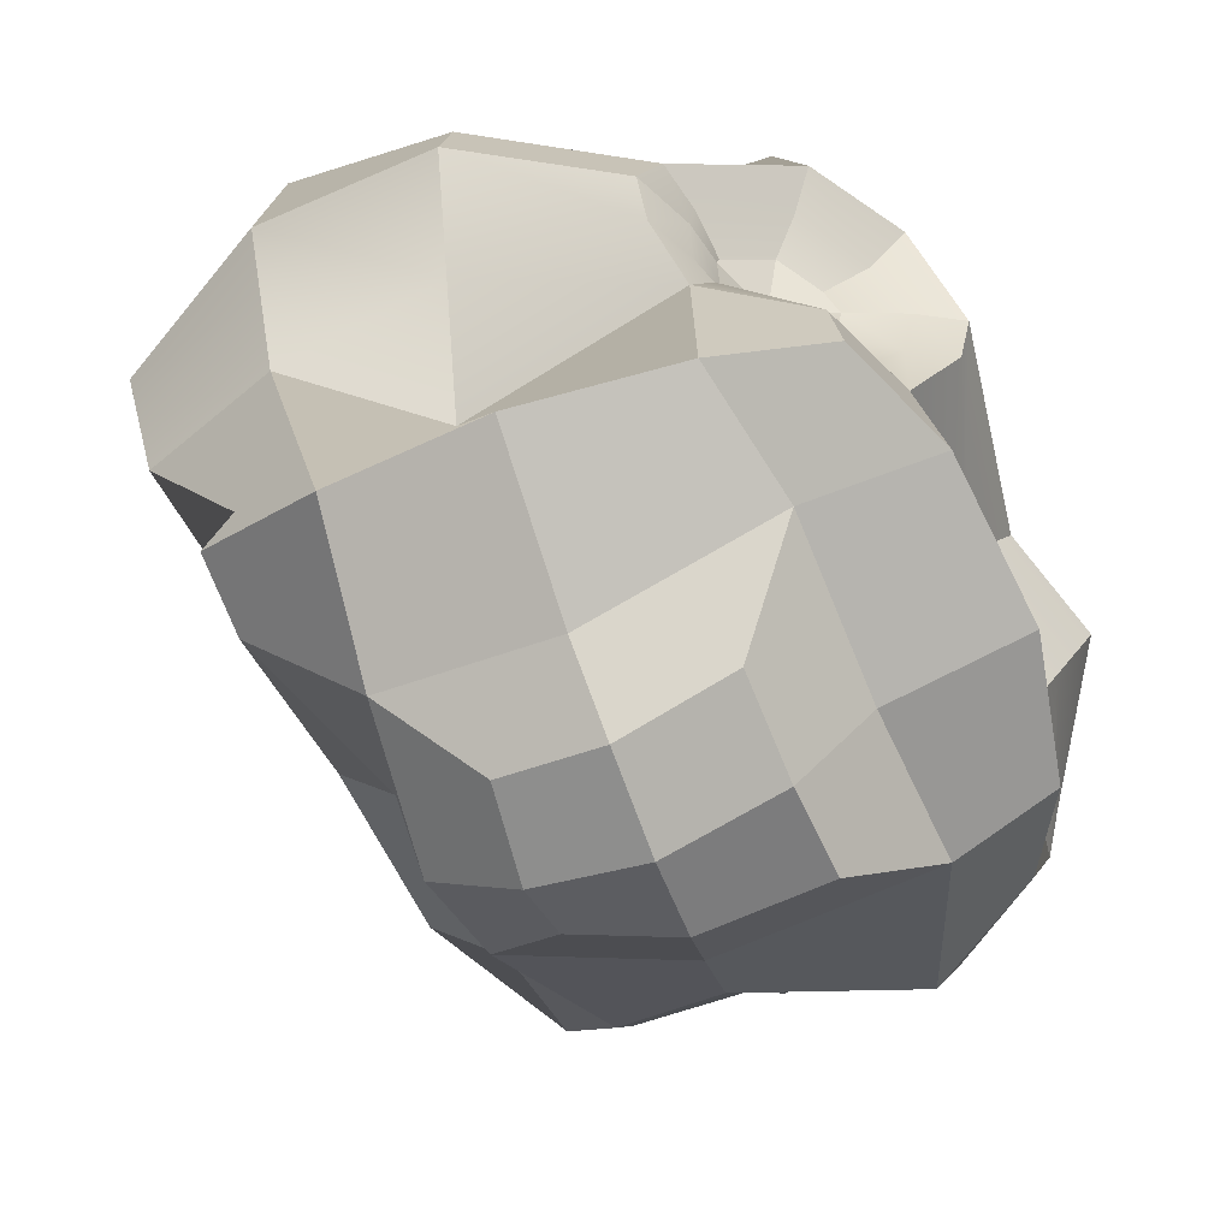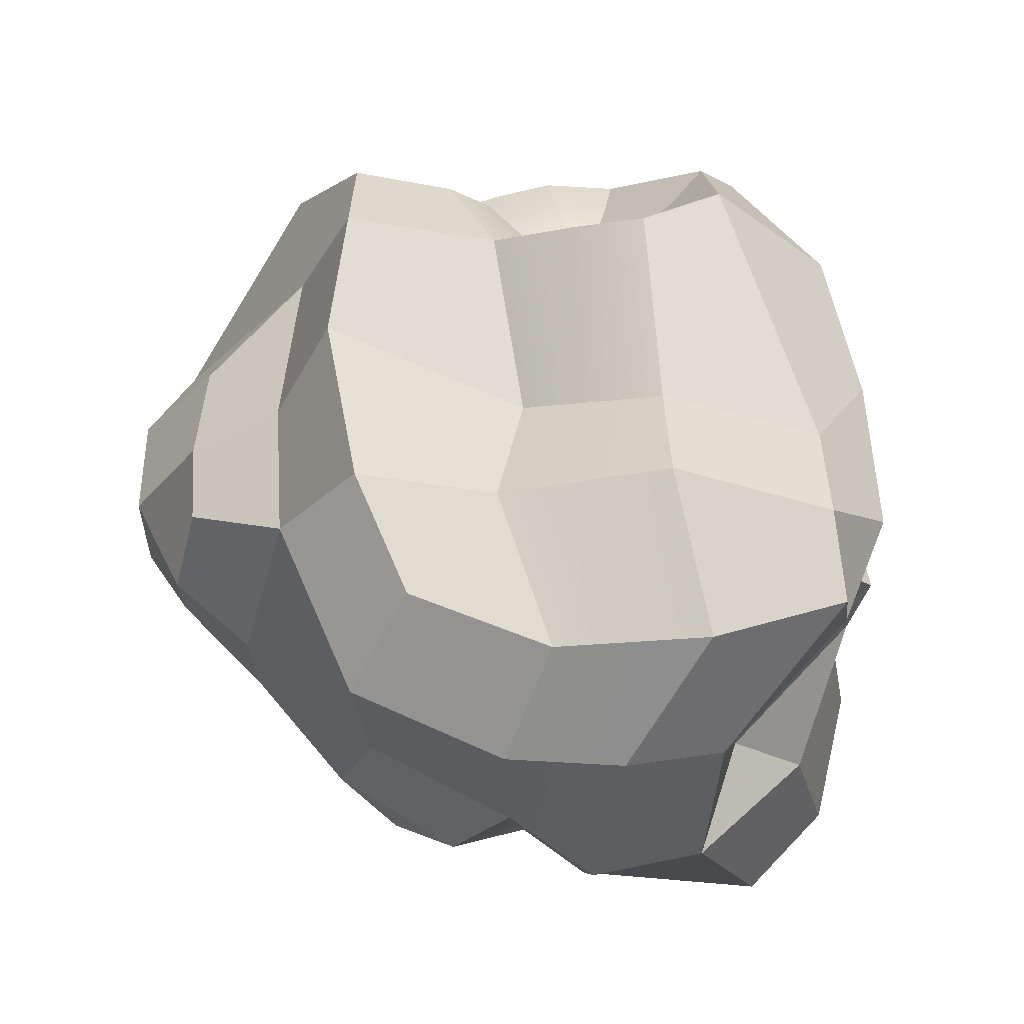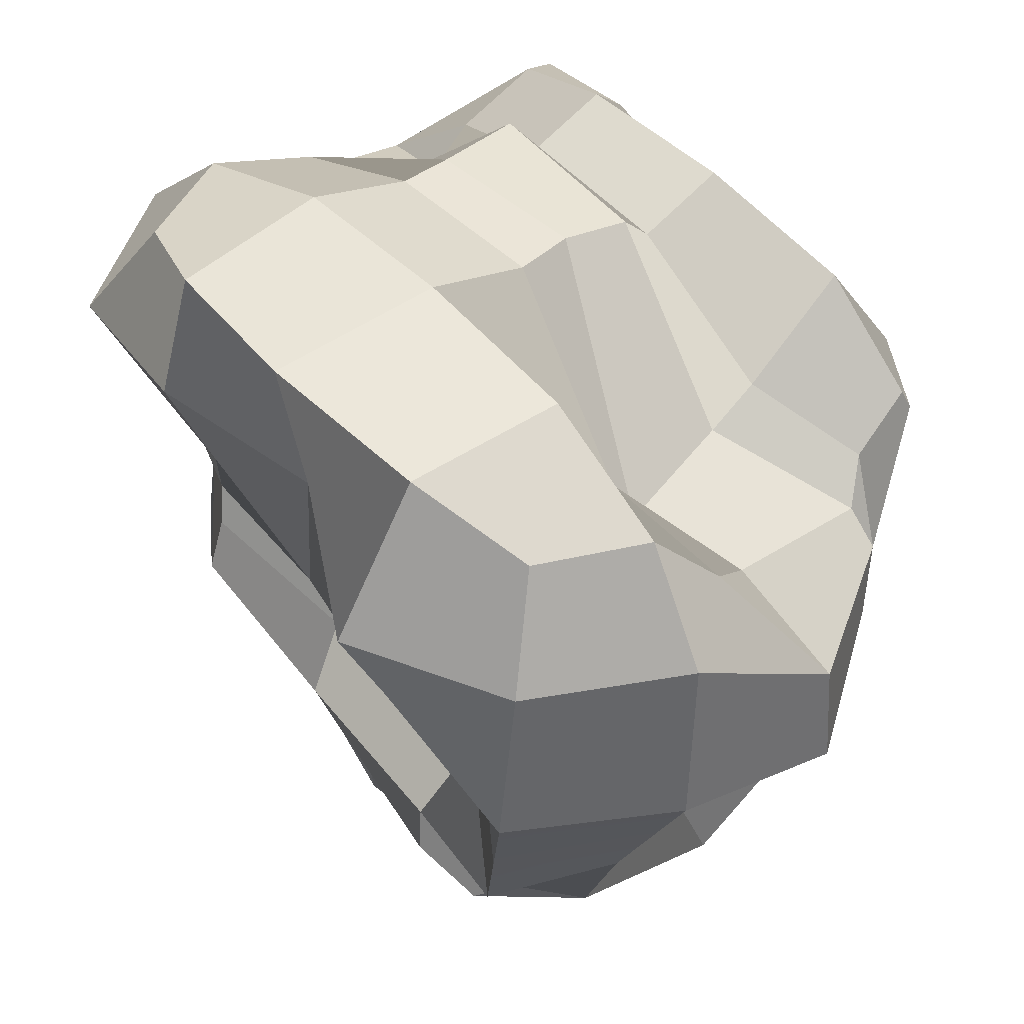
<metadata>
{"format":"obj","ext":"obj","renderer":"f3d","projection":"perspective","resolution":1024,"background":"white","views":[{"elev":-69.0,"azim":19.9,"up":"+Y"},{"elev":-33.9,"azim":80.2,"up":"+Z"},{"elev":43.5,"azim":-42.7,"up":"+Y"}]}
</metadata>
<code>
g default
v 1.347 -0.7358 -1.439
v -1.261 1.852 -1.111
v -1.261 1.524 1.477
v 1.347 -1.064 1.148
v -1.144 -0.9461 1.268
v -1.666 1.445 -0.5656
v 1.701 0.806 0.9741
v -1.913 1.118 0.9531
v -0.7929 0.9771 2.065
v 0.8296 0.4241 1.707
v -0.8579 -0.629 1.681
v 0.8233 -0.494 1.41
v 0.04303 0.4089 -2.193
v 0.02521 -0.07742 2.193
v -1.347 0.4287 0.02327
v 1.716 0.4543 -0.3986
v 0.04445 -0.02155 -1.906
v 0.9411 0.39 -2.043
v -0.5296 -0.8305 -1.463
v -0.8932 0.5503 -1.722
v 0.04303 0.9796 -2.023
v -1.491 1.355 -1.406
v -0.7306 1.864 -1.341
v 1.577 1.355 -1.406
v -1.491 2.013 -0.5559
v -1.491 1.818 0.9792
v -0.7306 1.478 1.702
v 1.398 0.7996 1.399
v 0.04303 0.4211 2.138
v 0.7291 0.08157 1.77
v -1.491 0.9685 1.638
v -0.8551 0.13 2.101
v -0.2595 -0.5171 1.181
v -1.491 -0.5665 1.443
v -0.7306 -1.321 1.347
v 1.308 -0.5597 1.143
v 0.8167 -1.321 1.347
v 1.601 -1.121 0.6091
v 0.04303 -1.801 0.6456
v 1.005 -1.38 -0.2121
v -0.8583 -1.66 -0.1866
v 0.01372 -1.404 -1.008
v 1.577 -1.03 -0.9419
v -1.2 0.5145 -0.8914
v -1.661 0.5902 0.954
v -1.482 1.303 0.2419
v 1.243 -0.1576 -0.2059
v 1.837 0.3638 0.6274
v 1.913 0.4395 -0.9652
v 1.468 1.322 -0.3543
v 0.879 -0.1891 -2.027
v -0.05138 -0.7294 -1.517
v 1.491 -0.3301 -0.9158
v 1.597 0.6787 -1.683
v 1.076 -1.339 -0.964
v -0.9904 0.7497 -1.387
v -0.8098 -1.292 -0.7416
v -0.568 -0.2192 -1.791
v -0.7943 1.471 -1.78
v -1.604 2.028 0.2259
v 0.879 0.9 -1.889
v -0.3588 1.062 1.764
v 1.64 1.304 -0.9249
v 1.511 -0.3554 0.647
v -1.604 0.1867 1.653
v 0.04303 -1.448 1.446
v -0.7863 -1.645 0.6085
v 0.9625 -1.291 0.6574
v 1.699 -1.204 -0.183
v 0.8167 -0.9348 -1.696
v 1.425 -0.05367 -1.711
v 1.195 1.714 -0.6566
v 1.195 1.67 0.1805
v 1.412 1.4 -1.4
v 1.195 1.503 1.002
v 1.255 1.008 1.446
v 0.7568 1.548 -0.6776
v 0.7568 1.505 0.1595
v 0.9744 1.235 -1.421
v 0.6696 1.108 0.9848
v 0.9045 0.8444 1.497
v 0.5782 1.835 -0.6413
v 0.5746 1.689 0.1828
v 0.765 1.032 -1.447
v 0.3591 1.024 1.026
v 0.765 0.6456 1.597
v 0.1569 1.822 -0.6429
v 0.1605 1.814 0.1987
v 0.1615 1.157 -1.431
v -0.1596 0.7816 1.028
v -0.02988 0.7707 1.613
v -0.1122 1.827 -0.6423
v -0.1122 1.783 0.1949
v -0.1122 1.58 -1.377
v -0.3115 1.091 1.025
v -0.6884 2.036 -0.6157
v -0.6884 1.993 0.2214
v -0.6884 1.826 1.043
v 0.9234 0.3083 1.262
v 1.142 0.4723 1.137
v 0.9184 0.1449 1.296
v 1.041 0.2367 0.9911
v 0.9134 -0.1272 1.189
v 1.128 -0.1574 1.038
v 1.229 -0.04877 0.8009
v 1.335 0.2698 0.876
v 1.288 0.4462 0.9385
v 0.07046 -2.027 0.2614
v 0.6062 -1.73 0.2682
v 0.06907 -2.036 -0.2429
v 0.631 -1.782 -0.2384
v -0.4128 -1.937 0.2398
v -0.4547 -1.945 -0.2235
v -0.4265 -1.731 -0.5469
v 0.05339 -1.796 -0.7021
v 0.6723 -1.758 -0.6765
v -0.6209 0.1715 -1.629
v 0.0437 0.2059 -2.058
v 0.9118 0.1168 -2.036
v 1.516 0.3333 -1.696
v 1.714 0.0765 -0.9419
v 1.493 0.1657 -0.3077
v 1.756 0.02956 0.5911
v 1.291 0.101 0.832
v 1.048 0.07943 0.9859
v 0.9091 -0.002025 1.248
v 0.7315 -0.1957 1.645
v -0.1091 -0.2848 1.716
v -0.8565 -0.228 1.903
v -1.551 -0.1686 1.554
v 1.273 0.6554 1.247
v 1.512 0.6341 0.9223
v 1.616 0.3082 0.7597
v 1.537 0.05814 0.688
v 1.429 -0.1779 0.7573
v 1.263 -0.3382 1.095
v 0.9066 -0.284 1.331
v 0.8444 -0.1078 1.418
v 0.8684 0.1076 1.499
v 0.8947 0.3713 1.48
v -0.7236 0.2817 0.004618
v -1.16 0.2907 -0.9198
v -1.038 0.01398 0.881
v -1.098 -0.1475 -0.1117
v -1.16 0.007364 -0.9557
v -1.038 -0.3417 0.8358
v -1.281 -0.499 -0.0944
v -1.227 -0.2896 -0.9934
v -1.355 -0.6126 0.8015
v -1.018 -0.8276 -0.1361
v -0.8701 -0.7121 -1.047
v -0.7965 -0.4997 -1.576
v -1.332 -0.9412 0.7598
v -1.332 -0.9576 1.164
g meteor:pCube5
f 70 51 1
f 1 51 71
f 70 52 51
f 51 52 17
f 51 17 119
f 119 17 118
f 51 119 71
f 71 119 120
f 19 58 52
f 52 58 17
f 58 117 17
f 17 117 118
f 13 20 21
f 21 20 59
f 20 56 59
f 59 56 22
f 22 2 59
f 59 2 23
f 18 61 54
f 54 61 24
f 18 13 61
f 61 13 21
f 10 29 30
f 30 29 14
f 100 99 102
f 102 99 101
f 27 9 62
f 62 9 29
f 3 31 27
f 27 31 9
f 9 31 32
f 32 31 65
f 9 32 29
f 29 32 14
f 129 11 128
f 128 11 33
f 129 130 11
f 11 130 34
f 34 5 11
f 11 5 35
f 11 35 33
f 33 35 66
f 126 103 125
f 125 103 104
f 127 128 12
f 12 128 33
f 33 66 12
f 12 66 37
f 36 12 4
f 4 12 37
f 37 68 4
f 4 68 38
f 66 39 37
f 37 39 68
f 109 108 111
f 111 108 110
f 68 40 38
f 38 40 69
f 66 35 39
f 39 35 67
f 108 112 110
f 110 112 113
f 113 114 110
f 110 114 115
f 57 19 42
f 42 19 52
f 69 40 43
f 43 40 55
f 110 115 111
f 111 115 116
f 55 42 70
f 70 42 52
f 43 55 1
f 1 55 70
f 15 45 46
f 46 45 8
f 65 31 45
f 45 31 8
f 31 3 8
f 8 3 26
f 8 26 46
f 46 26 60
f 56 44 22
f 22 44 6
f 44 15 6
f 6 15 46
f 46 60 6
f 6 60 25
f 22 6 2
f 2 6 25
f 4 38 36
f 36 38 64
f 38 69 64
f 64 69 47
f 64 47 123
f 123 47 122
f 104 105 125
f 125 105 124
f 43 53 69
f 69 53 47
f 43 1 53
f 53 1 71
f 53 71 121
f 121 71 120
f 47 53 122
f 122 53 121
f 49 63 16
f 16 63 50
f 49 54 63
f 63 54 24
f 106 107 102
f 102 107 100
f 48 16 7
f 7 16 50
f 63 72 50
f 50 72 73
f 24 74 63
f 63 74 72
f 28 7 76
f 76 7 75
f 50 73 7
f 7 73 75
f 73 72 78
f 78 72 77
f 74 79 72
f 72 79 77
f 75 80 76
f 76 80 81
f 73 78 75
f 75 78 80
f 77 82 78
f 78 82 83
f 79 84 77
f 77 84 82
f 80 85 81
f 81 85 86
f 78 83 80
f 80 83 85
f 82 87 83
f 83 87 88
f 84 89 82
f 82 89 87
f 86 85 91
f 91 85 90
f 83 88 85
f 85 88 90
f 88 87 93
f 93 87 92
f 89 94 87
f 87 94 92
f 90 95 91
f 91 95 62
f 90 88 95
f 95 88 93
f 92 96 93
f 93 96 97
f 94 23 92
f 92 23 96
f 62 95 27
f 27 95 98
f 95 93 98
f 98 93 97
f 24 61 74
f 74 61 79
f 84 61 89
f 89 61 21
f 23 94 59
f 59 94 21
f 91 29 86
f 86 29 10
f 10 28 81
f 81 28 76
f 86 10 81
f 29 91 62
f 94 89 21
f 84 79 61
f 96 25 97
f 97 25 60
f 23 2 96
f 96 2 25
f 27 98 3
f 3 98 26
f 98 97 26
f 26 97 60
f 10 140 28
f 28 140 131
f 30 139 10
f 10 139 140
f 12 137 127
f 127 137 138
f 12 36 137
f 137 36 136
f 36 64 136
f 136 64 135
f 123 134 64
f 64 134 135
f 7 132 48
f 48 132 133
f 7 28 132
f 132 28 131
f 68 39 109
f 109 39 108
f 68 109 40
f 40 109 111
f 67 112 39
f 39 112 108
f 67 41 112
f 112 41 113
f 57 114 41
f 41 114 113
f 57 42 114
f 114 42 115
f 55 116 42
f 42 116 115
f 55 40 116
f 116 40 111
f 118 117 13
f 13 117 20
f 119 118 18
f 18 118 13
f 119 18 120
f 120 18 54
f 121 120 49
f 49 120 54
f 122 121 16
f 16 121 49
f 123 122 48
f 48 122 16
f 134 123 133
f 133 123 48
f 125 124 102
f 102 124 106
f 102 101 125
f 125 101 126
f 30 127 139
f 139 127 138
f 30 14 127
f 127 14 128
f 14 32 128
f 128 32 129
f 32 65 129
f 129 65 130
f 132 131 107
f 107 131 100
f 132 107 133
f 133 107 106
f 124 134 106
f 106 134 133
f 134 124 135
f 135 124 105
f 136 135 104
f 104 135 105
f 136 104 137
f 137 104 103
f 137 103 138
f 138 103 126
f 138 126 139
f 139 126 101
f 139 101 140
f 140 101 99
f 131 140 100
f 100 140 99
f 44 142 15
f 15 142 141
f 44 56 142
f 142 56 20
f 45 15 143
f 143 15 141
f 141 142 144
f 144 142 145
f 20 117 142
f 142 117 145
f 141 144 143
f 143 144 146
f 145 148 144
f 144 148 147
f 145 117 148
f 148 117 58
f 144 147 146
f 146 147 149
f 147 148 150
f 150 148 151
f 58 152 148
f 148 152 151
f 149 147 153
f 153 147 150
f 45 143 65
f 65 143 130
f 143 146 130
f 130 146 34
f 146 149 34
f 34 149 5
f 153 154 149
f 149 154 5
f 151 57 150
f 150 57 41
f 152 19 151
f 151 19 57
f 153 150 67
f 67 150 41
f 154 153 35
f 35 153 67
f 5 154 35
f 58 19 152
g default
v 1.347 -0.7358 -1.439
v -1.261 1.852 -1.111
v -1.261 1.524 1.477
v 1.347 -1.064 1.148
v -1.144 -0.9461 1.268
v -1.666 1.445 -0.5656
v 1.701 0.806 0.9741
v -1.913 1.118 0.9531
v -0.7929 0.9771 2.065
v 0.8296 0.4241 1.707
v -0.8579 -0.629 1.681
v 0.8233 -0.494 1.41
v 0.04303 0.4089 -2.193
v 0.02521 -0.07742 2.193
v -1.347 0.4287 0.02327
v 1.716 0.4543 -0.3986
v 0.04445 -0.02155 -1.906
v 0.9411 0.39 -2.043
v -0.5296 -0.8305 -1.463
v -0.8932 0.5503 -1.722
v 0.04303 0.9796 -2.023
v -1.491 1.355 -1.406
v -0.7306 1.864 -1.341
v 1.577 1.355 -1.406
v -1.491 2.013 -0.5559
v -1.491 1.818 0.9792
v -0.7306 1.478 1.702
v 1.398 0.7996 1.399
v 0.04303 0.4211 2.138
v 0.7291 0.08157 1.77
v -1.491 0.9685 1.638
v -0.8551 0.13 2.101
v -0.2595 -0.5171 1.181
v -1.491 -0.5665 1.443
v -0.7306 -1.321 1.347
v 1.308 -0.5597 1.143
v 0.8167 -1.321 1.347
v 1.601 -1.121 0.6091
v 0.04303 -1.801 0.6456
v 1.005 -1.38 -0.2121
v -0.8583 -1.66 -0.1866
v 0.01372 -1.404 -1.008
v 1.577 -1.03 -0.9419
v -1.2 0.5145 -0.8914
v -1.661 0.5902 0.954
v -1.482 1.303 0.2419
v 1.243 -0.1576 -0.2059
v 1.837 0.3638 0.6274
v 1.913 0.4395 -0.9652
v 1.468 1.322 -0.3543
v 0.879 -0.1891 -2.027
v -0.05138 -0.7294 -1.517
v 1.491 -0.3301 -0.9158
v 1.597 0.6787 -1.683
v 1.076 -1.339 -0.964
v -0.9904 0.7497 -1.387
v -0.8098 -1.292 -0.7416
v -0.568 -0.2192 -1.791
v -0.7943 1.471 -1.78
v -1.604 2.028 0.2259
v 0.879 0.9 -1.889
v -0.3588 1.062 1.764
v 1.64 1.304 -0.9249
v 1.511 -0.3554 0.647
v -1.604 0.1867 1.653
v 0.04303 -1.448 1.446
v -0.7863 -1.645 0.6085
v 0.9625 -1.291 0.6574
v 1.699 -1.204 -0.183
v 0.8167 -0.9348 -1.696
v 1.425 -0.05367 -1.711
v 1.195 1.714 -0.6566
v 1.195 1.67 0.1805
v 1.412 1.4 -1.4
v 1.195 1.503 1.002
v 1.255 1.008 1.446
v 0.7568 1.548 -0.6776
v 0.7568 1.505 0.1595
v 0.9744 1.235 -1.421
v 0.6696 1.108 0.9848
v 0.9045 0.8444 1.497
v 0.5782 1.835 -0.6413
v 0.5746 1.689 0.1828
v 0.765 1.032 -1.447
v 0.3591 1.024 1.026
v 0.765 0.6456 1.597
v 0.1569 1.822 -0.6429
v 0.1605 1.814 0.1987
v 0.1615 1.157 -1.431
v -0.1596 0.7816 1.028
v -0.02988 0.7707 1.613
v -0.1122 1.827 -0.6423
v -0.1122 1.783 0.1949
v -0.1122 1.58 -1.377
v -0.3115 1.091 1.025
v -0.6884 2.036 -0.6157
v -0.6884 1.993 0.2214
v -0.6884 1.826 1.043
v 0.9234 0.3083 1.262
v 1.142 0.4723 1.137
v 0.9184 0.1449 1.296
v 1.041 0.2367 0.9911
v 0.9134 -0.1272 1.189
v 1.128 -0.1574 1.038
v 1.229 -0.04877 0.8009
v 1.335 0.2698 0.876
v 1.288 0.4462 0.9385
v 0.07046 -2.027 0.2614
v 0.6062 -1.73 0.2682
v 0.06907 -2.036 -0.2429
v 0.631 -1.782 -0.2384
v -0.4128 -1.937 0.2398
v -0.4547 -1.945 -0.2235
v -0.4265 -1.731 -0.5469
v 0.05339 -1.796 -0.7021
v 0.6723 -1.758 -0.6765
v -0.6209 0.1715 -1.629
v 0.0437 0.2059 -2.058
v 0.9118 0.1168 -2.036
v 1.516 0.3333 -1.696
v 1.714 0.0765 -0.9419
v 1.493 0.1657 -0.3077
v 1.756 0.02956 0.5911
v 1.291 0.101 0.832
v 1.048 0.07943 0.9859
v 0.9091 -0.002025 1.248
v 0.7315 -0.1957 1.645
v -0.1091 -0.2848 1.716
v -0.8565 -0.228 1.903
v -1.551 -0.1686 1.554
v 1.273 0.6554 1.247
v 1.512 0.6341 0.9223
v 1.616 0.3082 0.7597
v 1.537 0.05814 0.688
v 1.429 -0.1779 0.7573
v 1.263 -0.3382 1.095
v 0.9066 -0.284 1.331
v 0.8444 -0.1078 1.418
v 0.8684 0.1076 1.499
v 0.8947 0.3713 1.48
v -0.7236 0.2817 0.004618
v -1.16 0.2907 -0.9198
v -1.038 0.01398 0.881
v -1.098 -0.1475 -0.1117
v -1.16 0.007364 -0.9557
v -1.038 -0.3417 0.8358
v -1.281 -0.499 -0.0944
v -1.227 -0.2896 -0.9934
v -1.355 -0.6126 0.8015
v -1.018 -0.8276 -0.1361
v -0.8701 -0.7121 -1.047
v -0.7965 -0.4997 -1.576
v -1.332 -0.9412 0.7598
v -1.332 -0.9576 1.164
g meteor:pCube5
f 224 205 155
f 155 205 225
f 224 206 205
f 205 206 171
f 205 171 273
f 273 171 272
f 205 273 225
f 225 273 274
f 173 212 206
f 206 212 171
f 212 271 171
f 171 271 272
f 167 174 175
f 175 174 213
f 174 210 213
f 213 210 176
f 176 156 213
f 213 156 177
f 172 215 208
f 208 215 178
f 172 167 215
f 215 167 175
f 164 183 184
f 184 183 168
f 254 253 256
f 256 253 255
f 181 163 216
f 216 163 183
f 157 185 181
f 181 185 163
f 163 185 186
f 186 185 219
f 163 186 183
f 183 186 168
f 283 165 282
f 282 165 187
f 283 284 165
f 165 284 188
f 188 159 165
f 165 159 189
f 165 189 187
f 187 189 220
f 280 257 279
f 279 257 258
f 281 282 166
f 166 282 187
f 187 220 166
f 166 220 191
f 190 166 158
f 158 166 191
f 191 222 158
f 158 222 192
f 220 193 191
f 191 193 222
f 263 262 265
f 265 262 264
f 222 194 192
f 192 194 223
f 220 189 193
f 193 189 221
f 262 266 264
f 264 266 267
f 267 268 264
f 264 268 269
f 211 173 196
f 196 173 206
f 223 194 197
f 197 194 209
f 264 269 265
f 265 269 270
f 209 196 224
f 224 196 206
f 197 209 155
f 155 209 224
f 169 199 200
f 200 199 162
f 219 185 199
f 199 185 162
f 185 157 162
f 162 157 180
f 162 180 200
f 200 180 214
f 210 198 176
f 176 198 160
f 198 169 160
f 160 169 200
f 200 214 160
f 160 214 179
f 176 160 156
f 156 160 179
f 158 192 190
f 190 192 218
f 192 223 218
f 218 223 201
f 218 201 277
f 277 201 276
f 258 259 279
f 279 259 278
f 197 207 223
f 223 207 201
f 197 155 207
f 207 155 225
f 207 225 275
f 275 225 274
f 201 207 276
f 276 207 275
f 203 217 170
f 170 217 204
f 203 208 217
f 217 208 178
f 260 261 256
f 256 261 254
f 202 170 161
f 161 170 204
f 217 226 204
f 204 226 227
f 178 228 217
f 217 228 226
f 182 161 230
f 230 161 229
f 204 227 161
f 161 227 229
f 227 226 232
f 232 226 231
f 228 233 226
f 226 233 231
f 229 234 230
f 230 234 235
f 227 232 229
f 229 232 234
f 231 236 232
f 232 236 237
f 233 238 231
f 231 238 236
f 234 239 235
f 235 239 240
f 232 237 234
f 234 237 239
f 236 241 237
f 237 241 242
f 238 243 236
f 236 243 241
f 240 239 245
f 245 239 244
f 237 242 239
f 239 242 244
f 242 241 247
f 247 241 246
f 243 248 241
f 241 248 246
f 244 249 245
f 245 249 216
f 244 242 249
f 249 242 247
f 246 250 247
f 247 250 251
f 248 177 246
f 246 177 250
f 216 249 181
f 181 249 252
f 249 247 252
f 252 247 251
f 178 215 228
f 228 215 233
f 238 215 243
f 243 215 175
f 177 248 213
f 213 248 175
f 245 183 240
f 240 183 164
f 164 182 235
f 235 182 230
f 240 164 235
f 183 245 216
f 248 243 175
f 238 233 215
f 250 179 251
f 251 179 214
f 177 156 250
f 250 156 179
f 181 252 157
f 157 252 180
f 252 251 180
f 180 251 214
f 164 294 182
f 182 294 285
f 184 293 164
f 164 293 294
f 166 291 281
f 281 291 292
f 166 190 291
f 291 190 290
f 190 218 290
f 290 218 289
f 277 288 218
f 218 288 289
f 161 286 202
f 202 286 287
f 161 182 286
f 286 182 285
f 222 193 263
f 263 193 262
f 222 263 194
f 194 263 265
f 221 266 193
f 193 266 262
f 221 195 266
f 266 195 267
f 211 268 195
f 195 268 267
f 211 196 268
f 268 196 269
f 209 270 196
f 196 270 269
f 209 194 270
f 270 194 265
f 272 271 167
f 167 271 174
f 273 272 172
f 172 272 167
f 273 172 274
f 274 172 208
f 275 274 203
f 203 274 208
f 276 275 170
f 170 275 203
f 277 276 202
f 202 276 170
f 288 277 287
f 287 277 202
f 279 278 256
f 256 278 260
f 256 255 279
f 279 255 280
f 184 281 293
f 293 281 292
f 184 168 281
f 281 168 282
f 168 186 282
f 282 186 283
f 186 219 283
f 283 219 284
f 286 285 261
f 261 285 254
f 286 261 287
f 287 261 260
f 278 288 260
f 260 288 287
f 288 278 289
f 289 278 259
f 290 289 258
f 258 289 259
f 290 258 291
f 291 258 257
f 291 257 292
f 292 257 280
f 292 280 293
f 293 280 255
f 293 255 294
f 294 255 253
f 285 294 254
f 254 294 253
f 198 296 169
f 169 296 295
f 198 210 296
f 296 210 174
f 199 169 297
f 297 169 295
f 295 296 298
f 298 296 299
f 174 271 296
f 296 271 299
f 295 298 297
f 297 298 300
f 299 302 298
f 298 302 301
f 299 271 302
f 302 271 212
f 298 301 300
f 300 301 303
f 301 302 304
f 304 302 305
f 212 306 302
f 302 306 305
f 303 301 307
f 307 301 304
f 199 297 219
f 219 297 284
f 297 300 284
f 284 300 188
f 300 303 188
f 188 303 159
f 307 308 303
f 303 308 159
f 305 211 304
f 304 211 195
f 306 173 305
f 305 173 211
f 307 304 221
f 221 304 195
f 308 307 189
f 189 307 221
f 159 308 189
f 212 173 306

</code>
